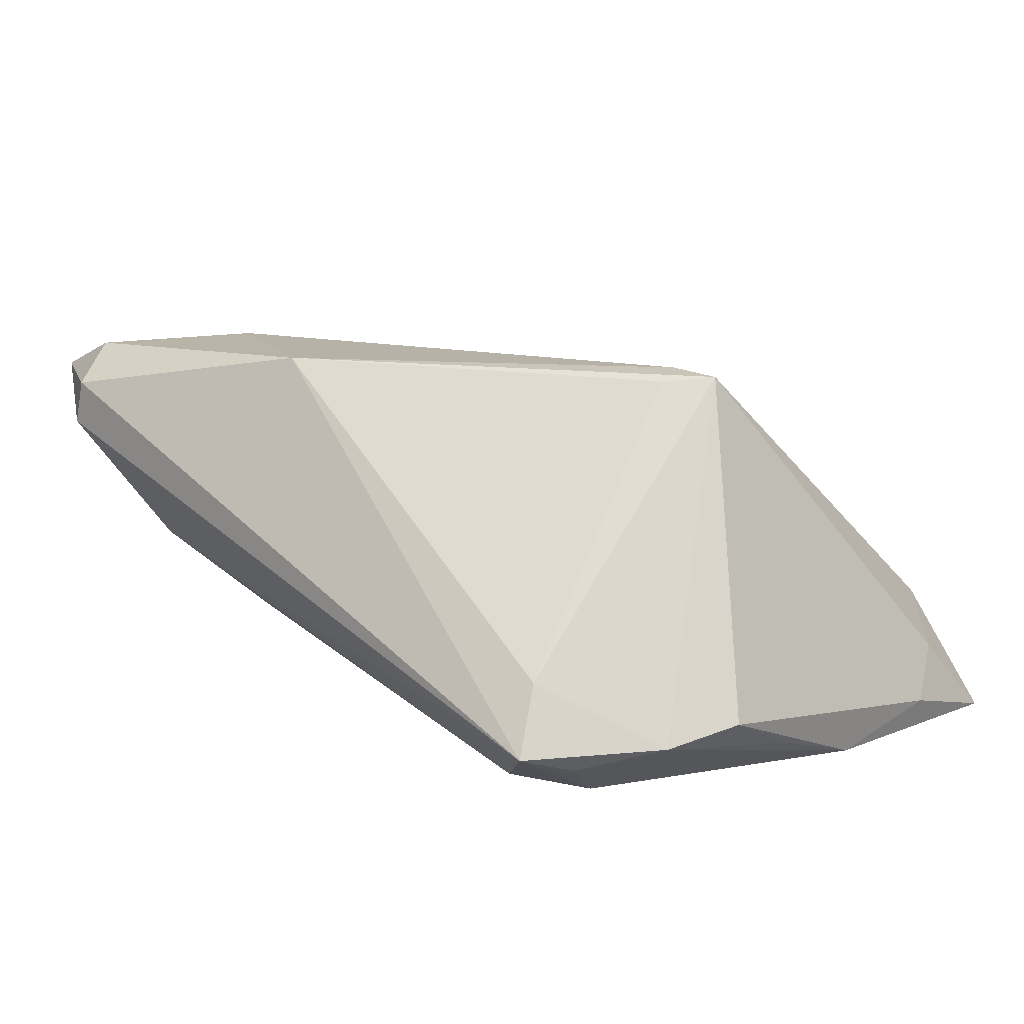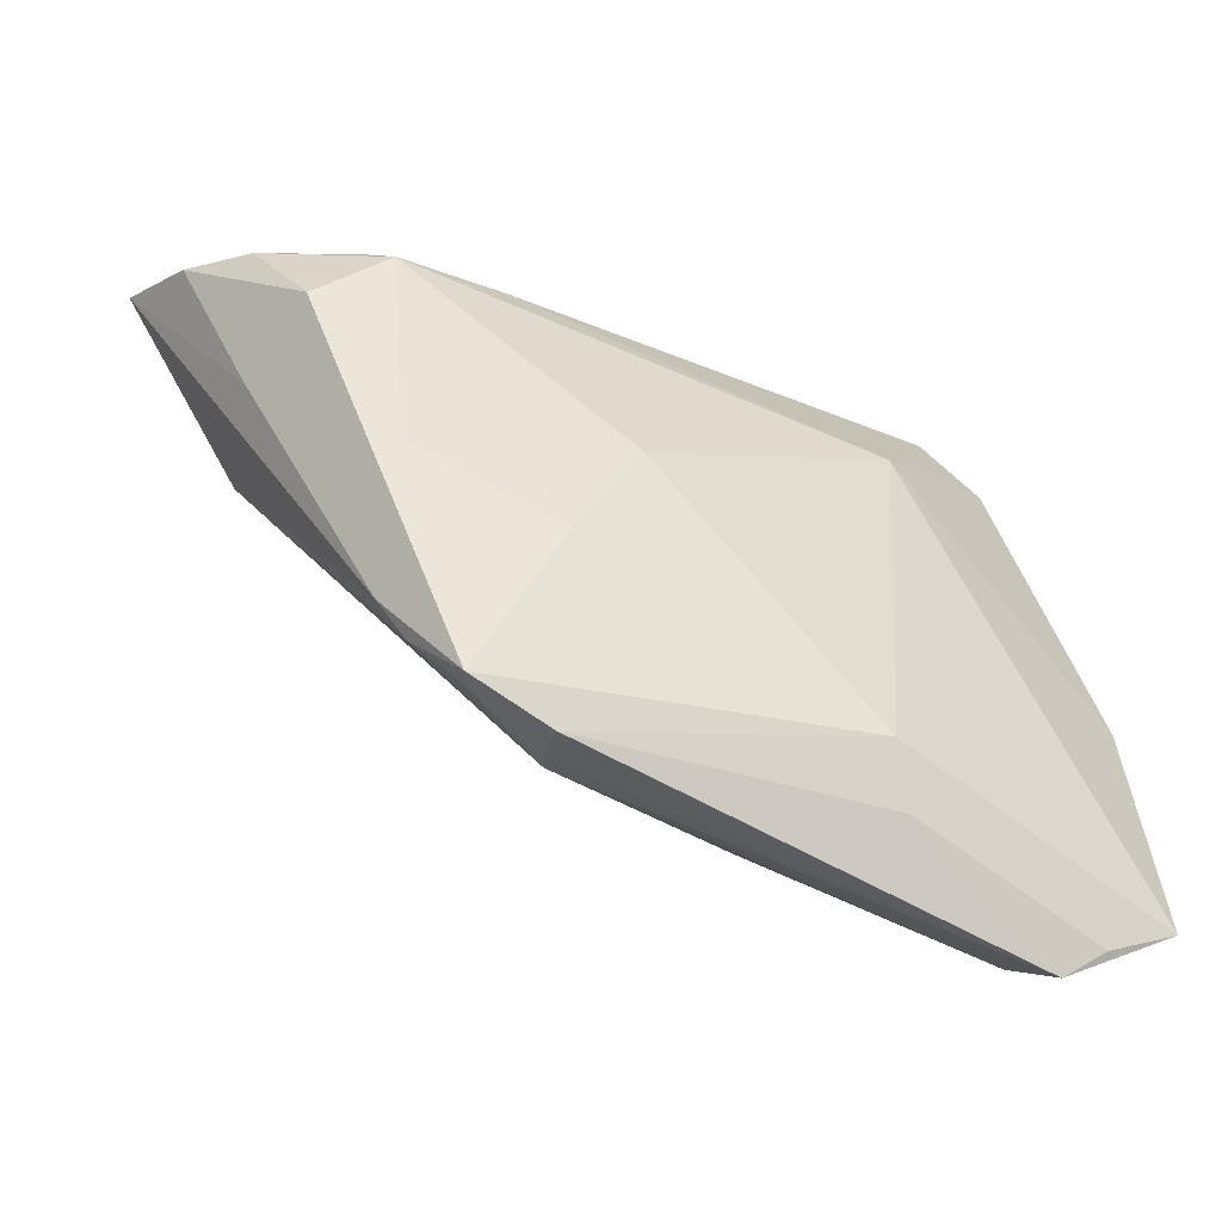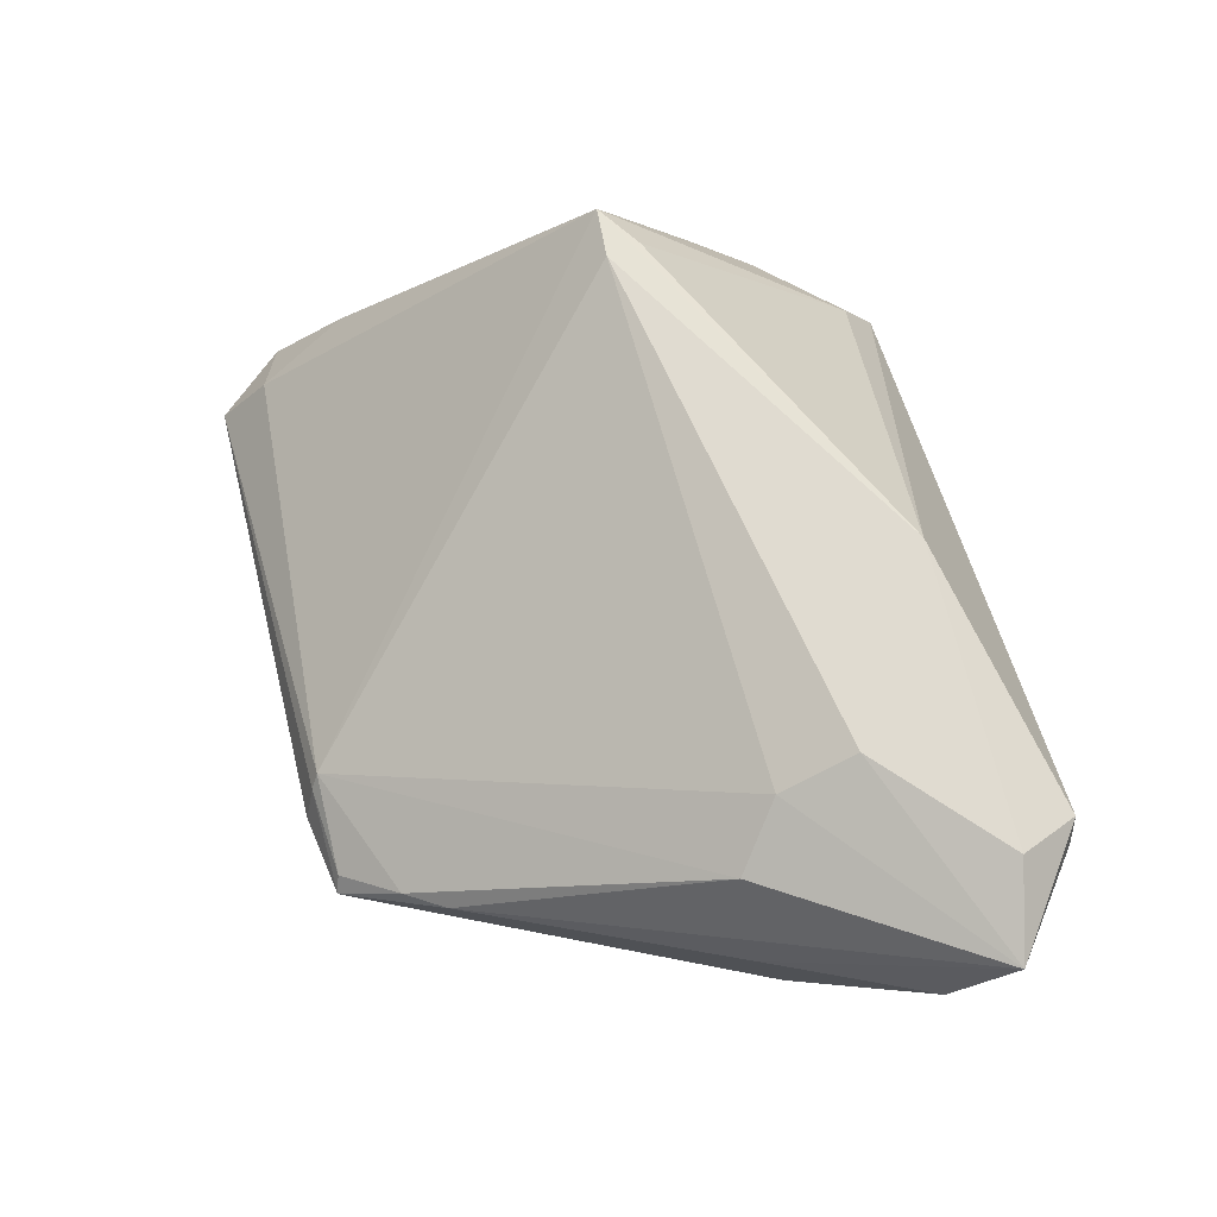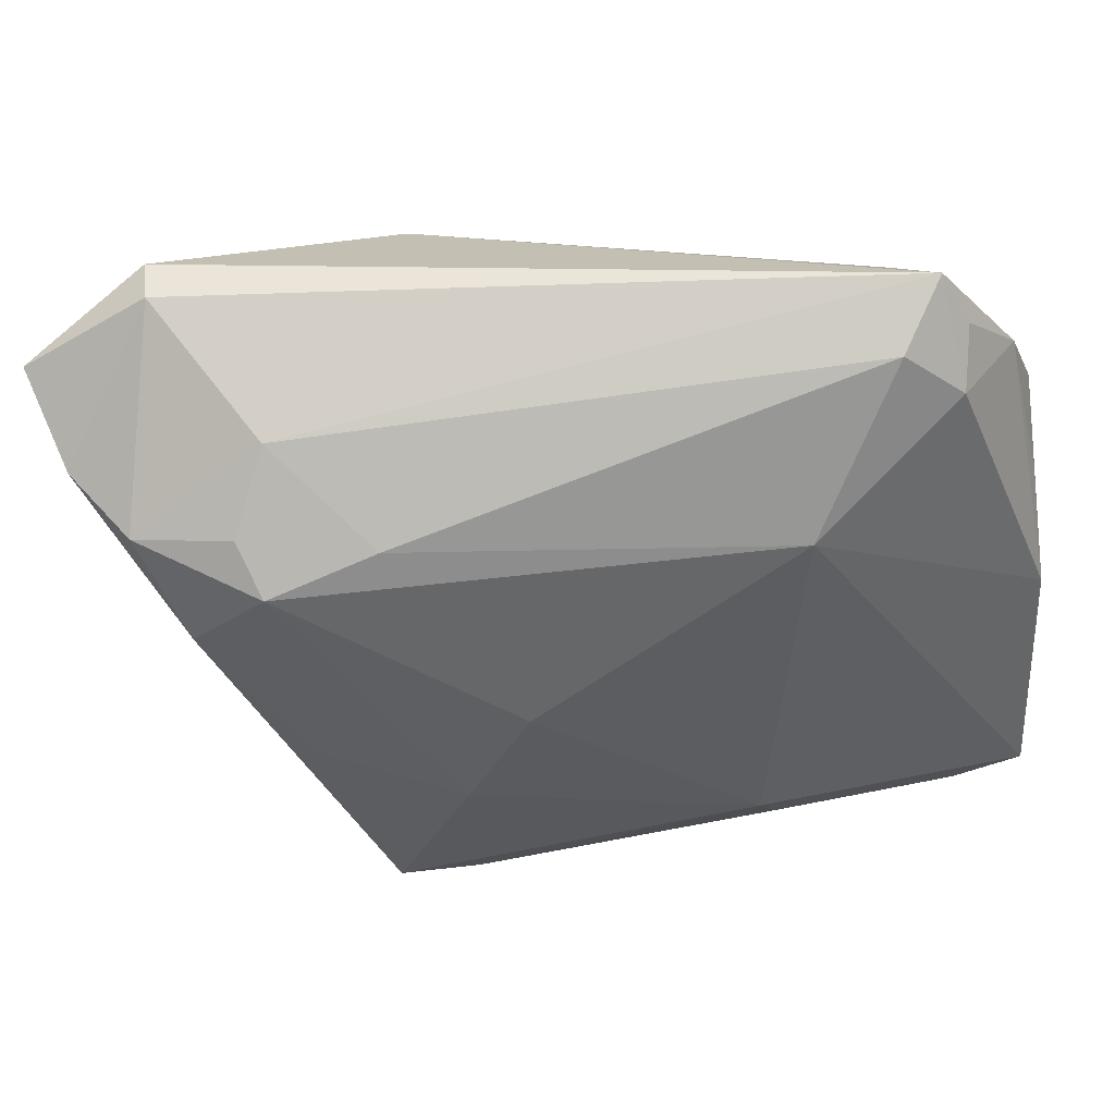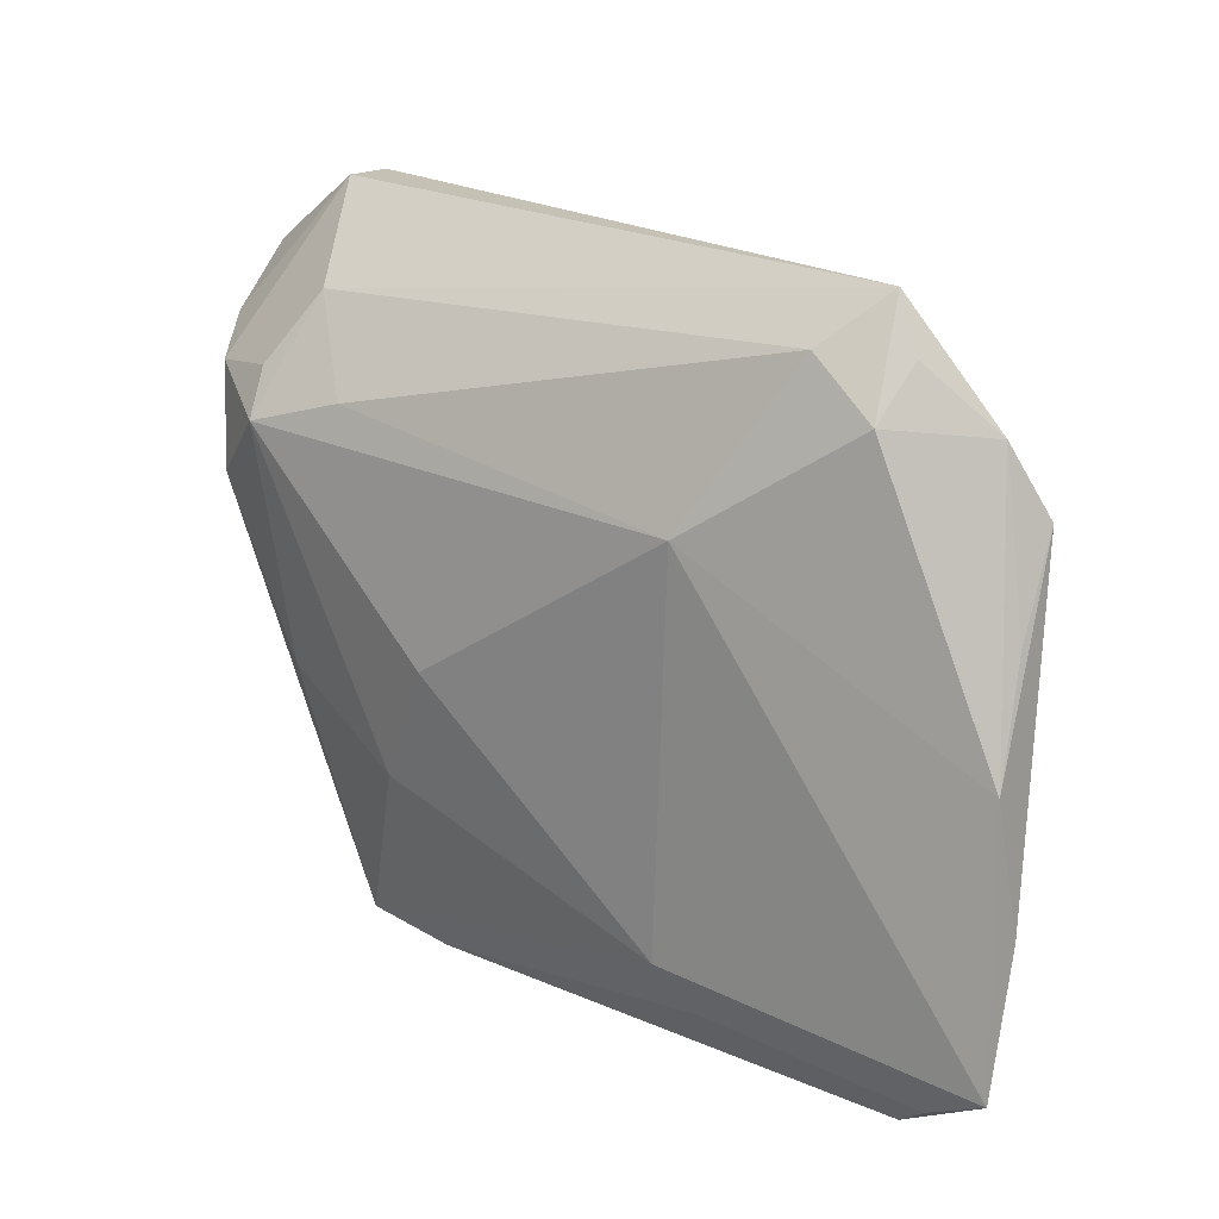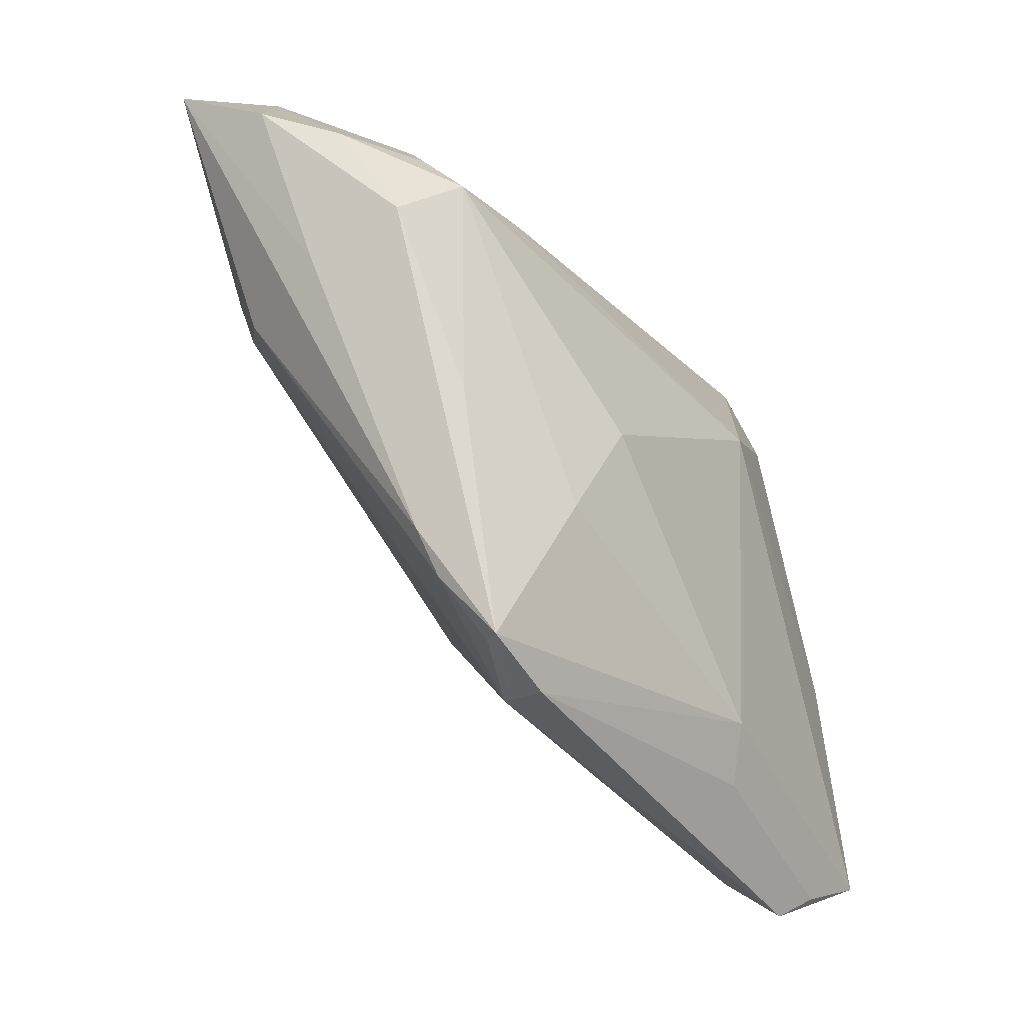
<metadata>
{"format":"obj","ext":"obj","renderer":"f3d","projection":"perspective","resolution":1024,"background":"white","views":[{"elev":14.4,"azim":-138.5,"up":"+Z"},{"elev":-50.5,"azim":141.7,"up":"+Y"},{"elev":68.2,"azim":78.9,"up":"+Z"},{"elev":45.3,"azim":157.6,"up":"+Y"},{"elev":18.8,"azim":-151.6,"up":"+Y"},{"elev":-37.0,"azim":115.4,"up":"+Y"}]}
</metadata>
<code>
v 0.03544 0.03732 0.01706
v -0.01886 -0.03062 -0.018
v 0.03406 0.01693 -0.01038
v -0.01767 0.01564 -0.02225
v 0.0367 0.03732 0.01221
v 0.007394 0.02906 0.02225
v -0.04383 0.02556 -0.01266
v -0.02818 0.0323 -0.01738
v -0.04852 -0.01671 -0.01753
v 0.02484 -0.02611 -0.003723
v 0.03897 0.03079 0.02064
v 0.03058 0.02879 -0.002115
v 0.02284 0.02027 -0.01166
v -0.04143 -0.03421 -0.0188
v 0.02072 -0.03227 -0.007164
v -0.04733 -0.002854 -0.02002
v -0.03247 0.03338 -0.006084
v 0.04398 0.01996 -0.0006796
v -0.03776 -0.03195 -0.009677
v -0.02974 0.009068 0.02136
v -0.0476 0.0185 -0.011
v -0.04707 0.008736 -0.01586
v 0.003711 -0.03511 -0.01063
v -0.04818 -0.03049 -0.02167
v 0.0105 -0.0326 -0.004136
v 0.01606 -0.01494 -0.01495
v 0.0352 0.02148 -0.006205
v 0.03458 0.005777 0.01418
v 0.02219 -0.03273 -0.008805
v 0.0269 0.01833 0.0216
v 0.02842 0.01025 0.01836
v -0.03404 0.03732 -0.01298
v 0.0475 0.02311 0.007009
v 0.02758 -0.02167 -0.002576
v -0.03664 0.03192 -0.01496
v -0.04608 -0.02224 -0.01264
v -0.01546 -0.0252 -0.02056
v 0.04041 0.009982 -0.006029
v 0.04852 0.02902 0.01678
v 0.01328 -0.03466 -0.009624
v -0.02845 0.0054 0.02225
v 0.01162 -0.03342 -0.005629
v 0.04023 0.006644 0.003937
v -0.03414 0.005488 0.02191
v -0.0347 0.02677 -0.01899
v 0.03053 -0.00787 -0.009095
v -0.03799 -0.03732 -0.0159
v 0.01039 -0.002476 -0.01809
f 6 1 32
f 30 31 39
f 9 16 24
f 21 16 9
f 40 37 29
f 32 12 8
f 11 30 39
f 39 1 11
f 6 30 11
f 11 1 6
f 19 47 25
f 24 47 19
f 31 30 41
f 25 31 41
f 41 30 6
f 2 40 47
f 37 40 2
f 18 38 3
f 28 31 25
f 25 10 28
f 39 31 28
f 15 10 25
f 29 10 15
f 25 47 42
f 42 15 25
f 42 40 29
f 29 15 42
f 5 32 1
f 5 12 32
f 5 1 39
f 5 18 12
f 3 48 4
f 4 48 37
f 24 16 4
f 4 37 24
f 22 16 21
f 21 7 22
f 22 7 16
f 35 7 32
f 44 19 25
f 25 41 44
f 21 9 44
f 44 7 21
f 44 41 6
f 24 37 14
f 37 2 14
f 14 47 24
f 14 2 47
f 3 38 46
f 46 38 29
f 29 37 26
f 37 48 26
f 26 46 29
f 26 48 3
f 3 46 26
f 3 12 27
f 27 18 3
f 12 18 27
f 34 10 29
f 29 38 34
f 38 43 34
f 34 43 39
f 39 28 34
f 34 28 10
f 47 40 23
f 23 42 47
f 40 42 23
f 33 5 39
f 18 5 33
f 38 18 33
f 39 43 33
f 33 43 38
f 3 4 13
f 13 4 8
f 13 12 3
f 13 8 12
f 45 4 16
f 8 4 45
f 16 7 45
f 7 35 45
f 32 8 45
f 45 35 32
f 24 19 36
f 19 44 36
f 36 9 24
f 36 44 9
f 6 32 17
f 32 7 17
f 7 44 17
f 20 44 6
f 6 17 20
f 20 17 44

</code>
